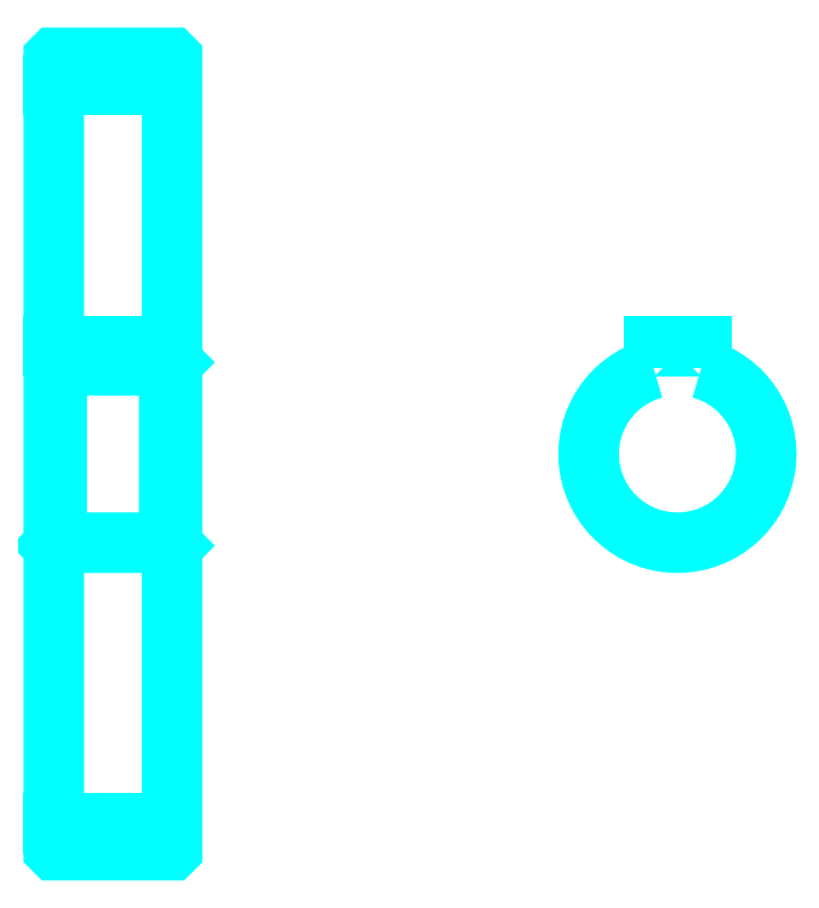
<metadata>
{"format":"dxf","ext":"dxf","renderer":"ezdxf+matplotlib","layout":"modelspace","background":"white","min_lineweight":24,"dpi":150}
</metadata>
<code>
0
SECTION
2
ENTITIES
0
LINE
8
0
10
131.1
20
180.6
30
0
11
151.1
21
180.6
31
0
0
LINE
8
0
10
131.1
20
55.6
30
0
11
151.1
21
55.6
31
0
0
LINE
8
0
10
151.1
20
133.6
30
0
11
150.6
21
133.1
31
0
0
LINE
8
0
10
151.1
20
102.6
30
0
11
150.6
21
103.1
31
0
0
LINE
8
0
10
131.1
20
102.6
30
0
11
131.6
21
103.1
31
0
0
POLYLINE
8
0
66
1
10
0
20
0
30
0
70
2
0
VERTEX
8
0
10
131.1
20
102.6
30
0
70
0
0
VERTEX
8
0
10
131.1
20
51.2
30
0
70
0
0
VERTEX
8
0
10
131.2
20
51.1
30
0
70
0
0
VERTEX
8
0
10
151
20
51.1
30
0
70
0
0
VERTEX
8
0
10
151.1
20
51.2
30
0
70
0
0
VERTEX
8
0
10
151.1
20
185
30
0
70
0
0
VERTEX
8
0
10
151
20
185.1
30
0
70
0
0
VERTEX
8
0
10
131.2
20
185.1
30
0
70
0
0
VERTEX
8
0
10
131.1
20
185
30
0
70
0
0
VERTEX
8
0
10
131.1
20
102.6
30
0
70
0
0
SEQEND
8
0
0
POLYLINE
8
0
66
1
10
0
20
0
30
0
70
2
0
VERTEX
8
0
10
131.1
20
133.6
30
0
70
0
0
VERTEX
8
0
10
131.6
20
133.1
30
0
70
0
0
VERTEX
8
0
10
131.6
20
103.1
30
0
70
0
0
VERTEX
8
0
10
150.6
20
103.1
30
0
70
0
0
VERTEX
8
0
10
150.6
20
133.1
30
0
70
0
0
VERTEX
8
0
10
131.6
20
133.1
30
0
70
0
0
SEQEND
8
0
0
ARC
8
0
10
236.5
20
118.1
30
0
40
15
50
105.5
51
74.53
0
POLYLINE
8
0
66
1
10
0
20
0
30
0
70
2
0
VERTEX
8
0
10
240.5
20
132.6
30
0
70
0
0
VERTEX
8
0
10
240.5
20
136.4
30
0
70
0
0
VERTEX
8
0
10
232.5
20
136.4
30
0
70
0
0
VERTEX
8
0
10
232.5
20
132.6
30
0
70
0
0
SEQEND
8
0
0
LINE
8
0
10
131.1
20
136.4
30
0
11
151.1
21
136.4
31
0
0
ENDSEC
0
EOF

</code>
